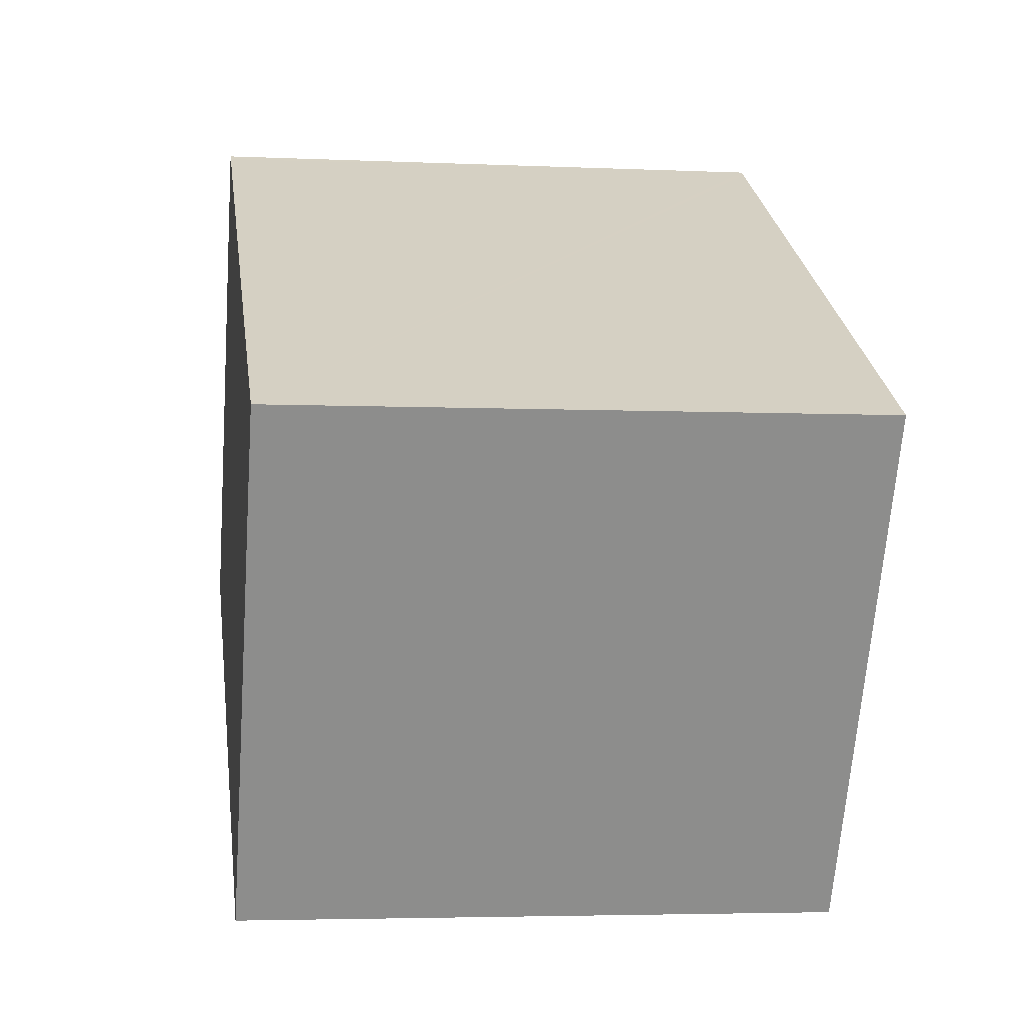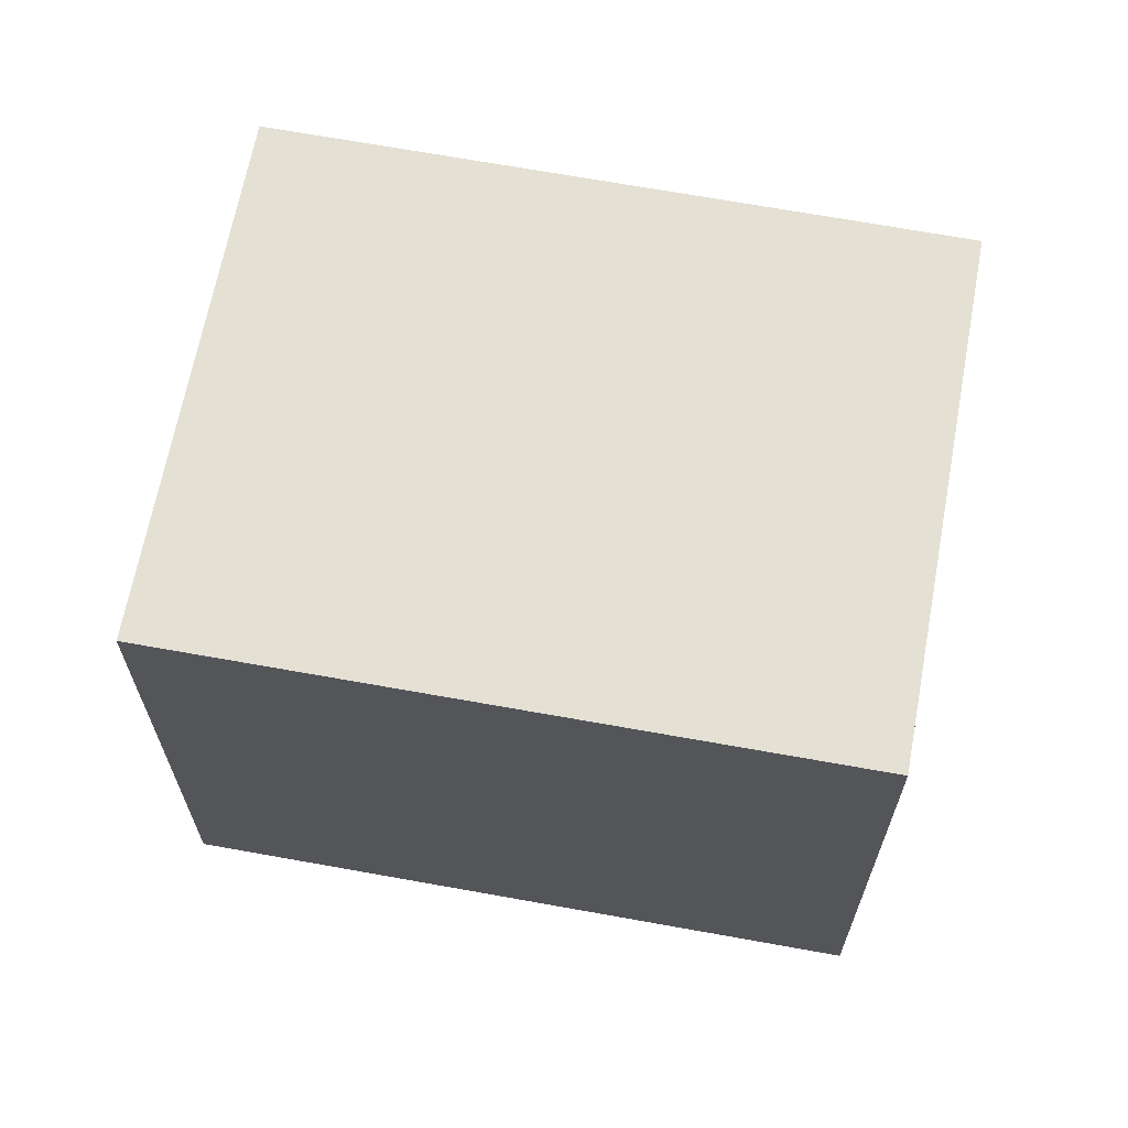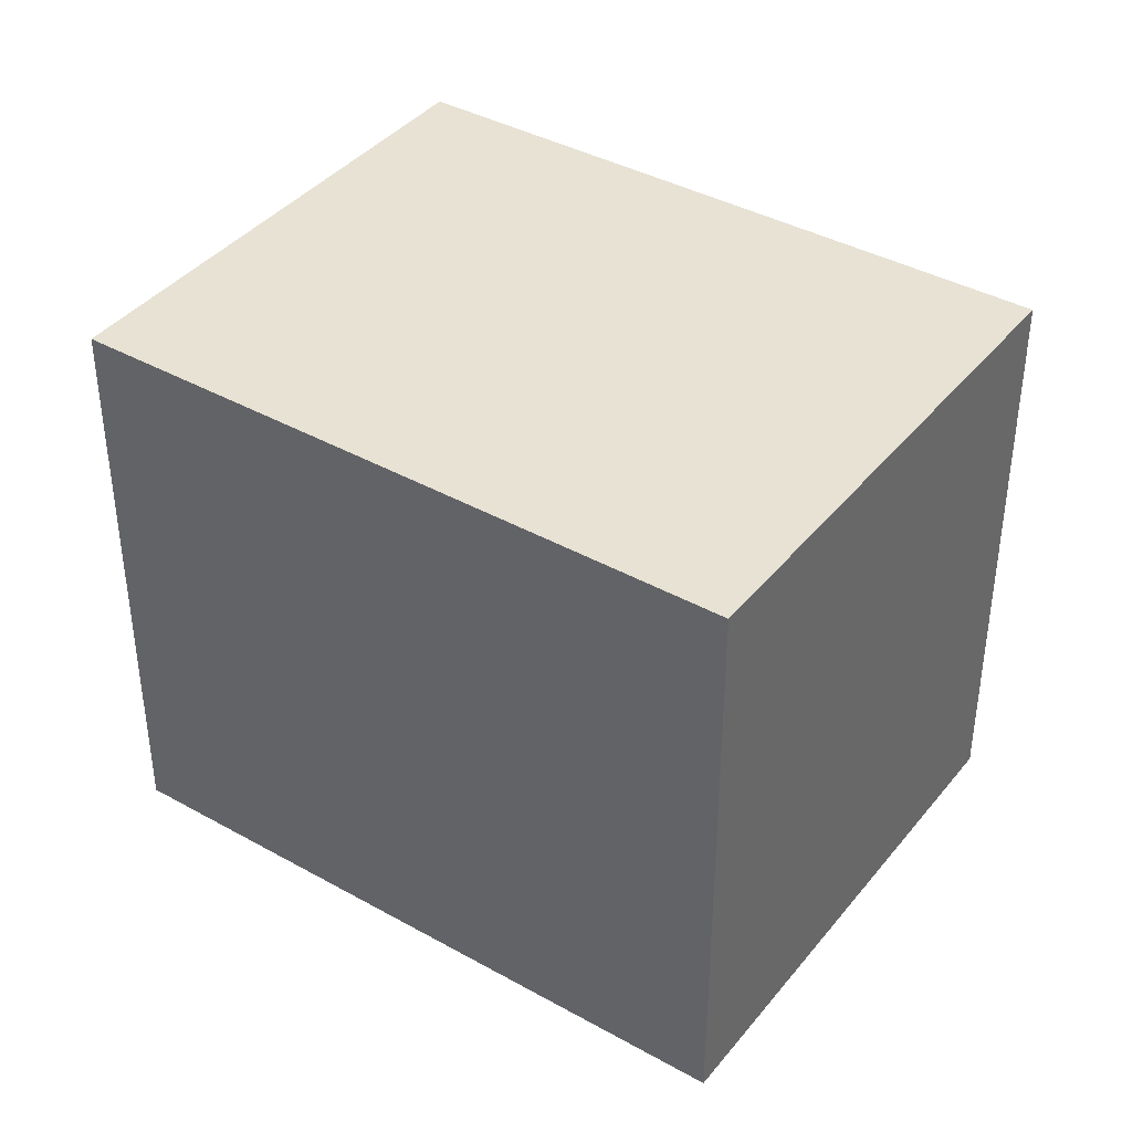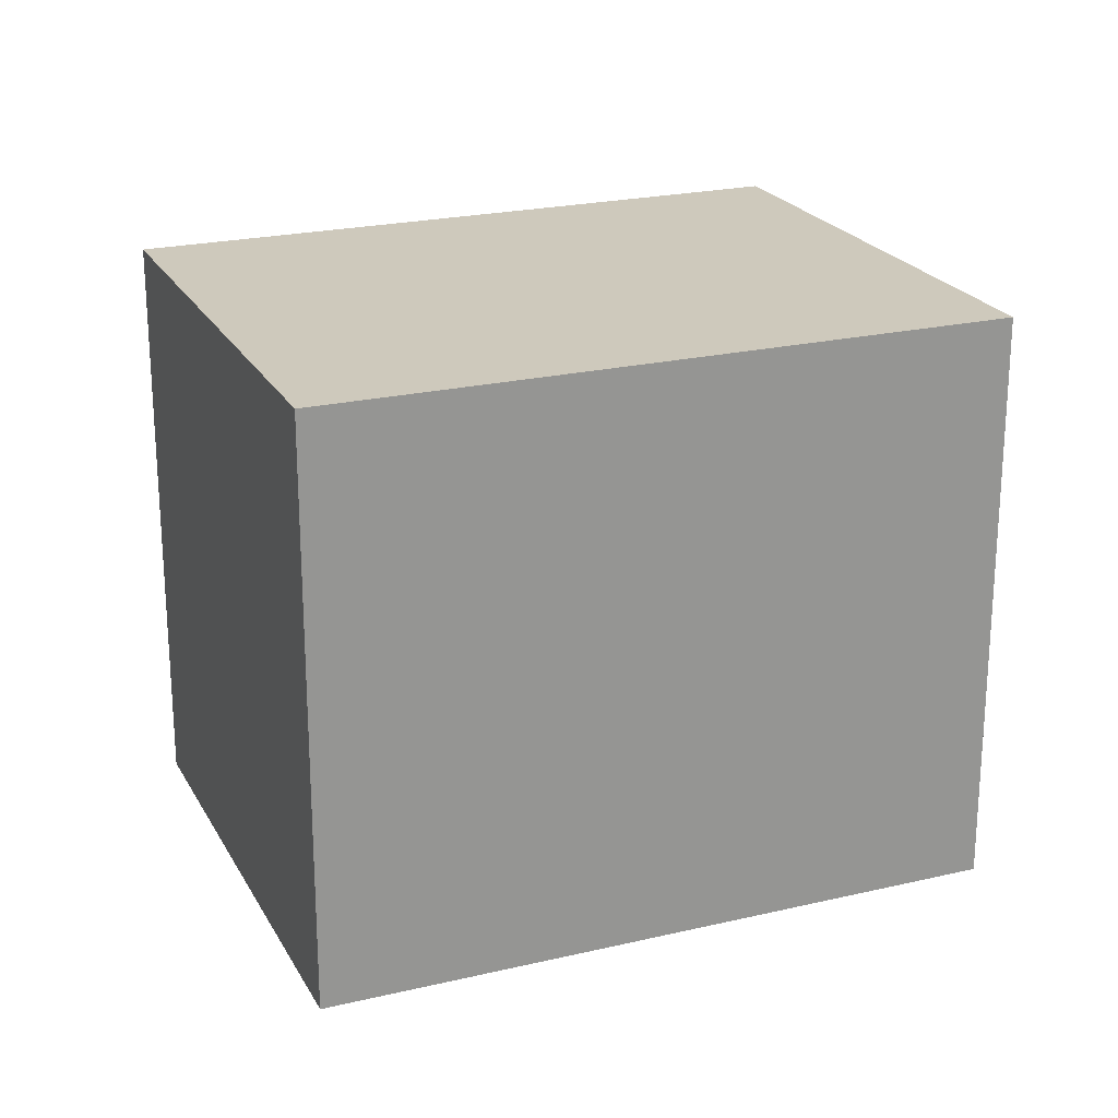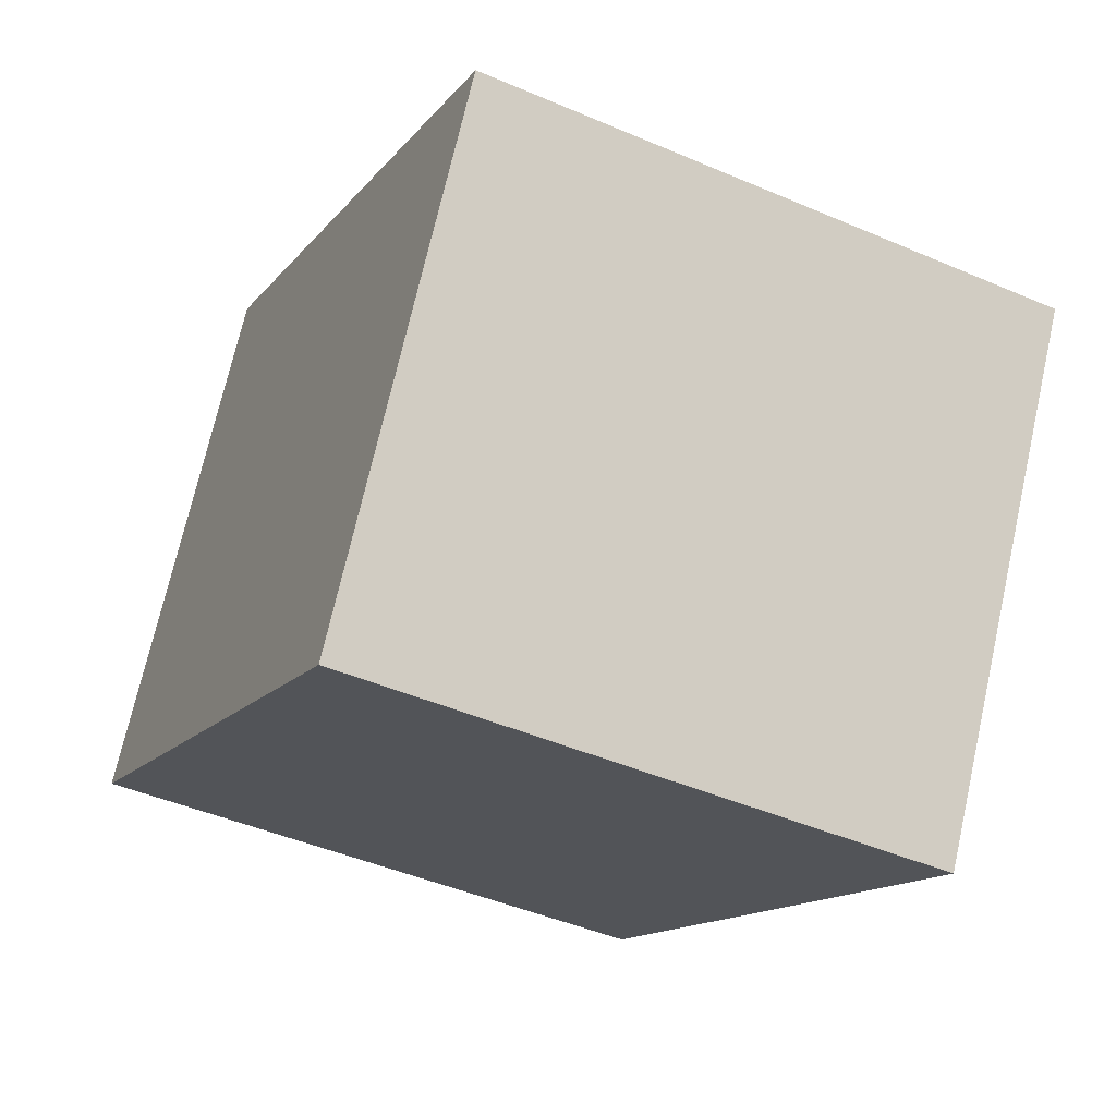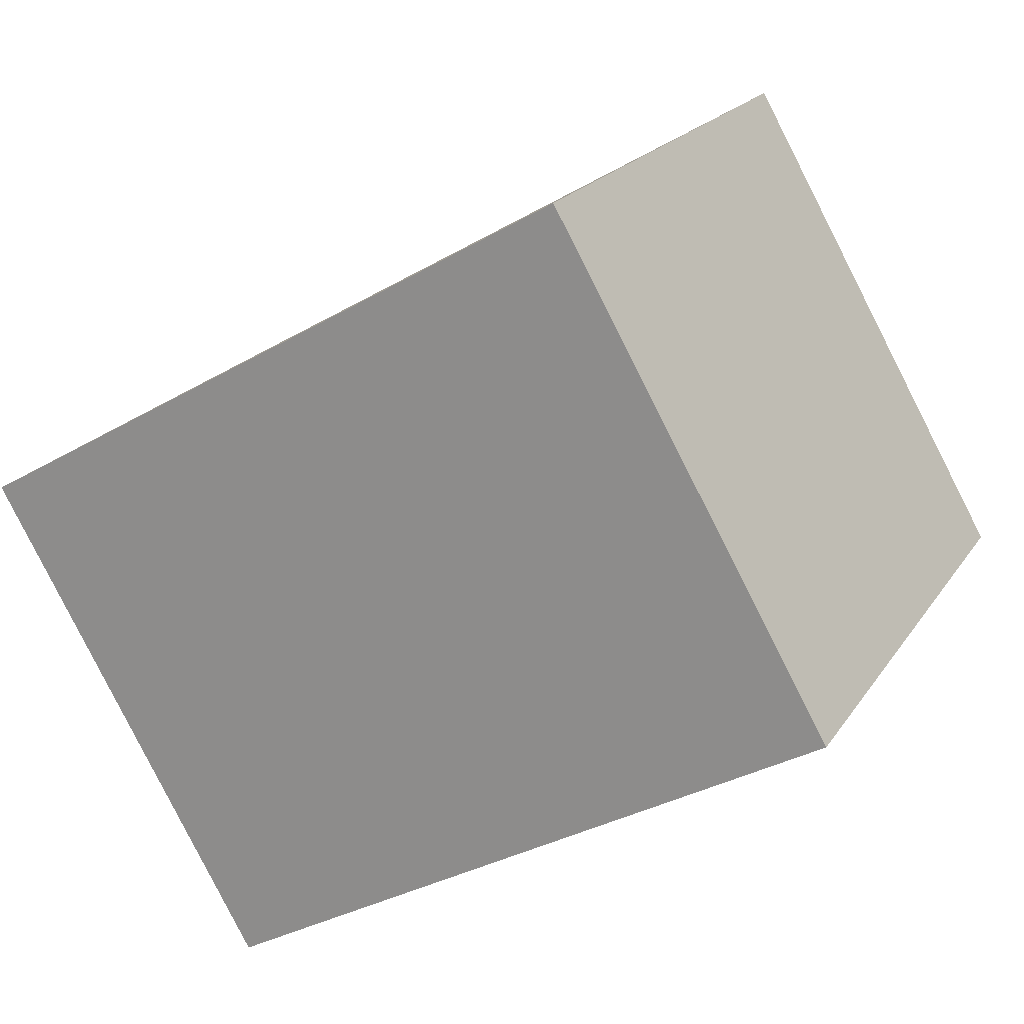
<metadata>
{"format":"obj","ext":"obj","renderer":"f3d","projection":"perspective","resolution":1024,"background":"white","views":[{"elev":-4.0,"azim":81.5,"up":"+Z"},{"elev":66.2,"azim":40.2,"up":"+Y"},{"elev":39.7,"azim":-115.6,"up":"+Y"},{"elev":22.4,"azim":-172.5,"up":"+Y"},{"elev":-45.6,"azim":63.7,"up":"+Z"},{"elev":19.9,"azim":-156.3,"up":"+Z"}]}
</metadata>
<code>
v  0 2.545 1.558e-16
v  3.781 2.545 0.535
v  2.625 2.545 -1.494
v  1.198 2.545 2.021
v  1.162 2.545 2.042
v  3.781 -3.276e-17 0.535
v  2.625 9.148e-17 -1.494
v  0 0 0
v  1.162 -1.25e-16 2.042
v  1.198 -1.238e-16 2.021
g defaultobject
f 1 2 3
f 2 1 4
f 4 1 5
f 6 3 2
f 3 6 7
f 7 1 3
f 1 7 8
f 8 5 1
f 5 8 9
f 4 6 2
f 6 4 5
f 6 5 10
f 10 5 9
f 6 8 7
f 8 6 10
f 8 10 9

</code>
